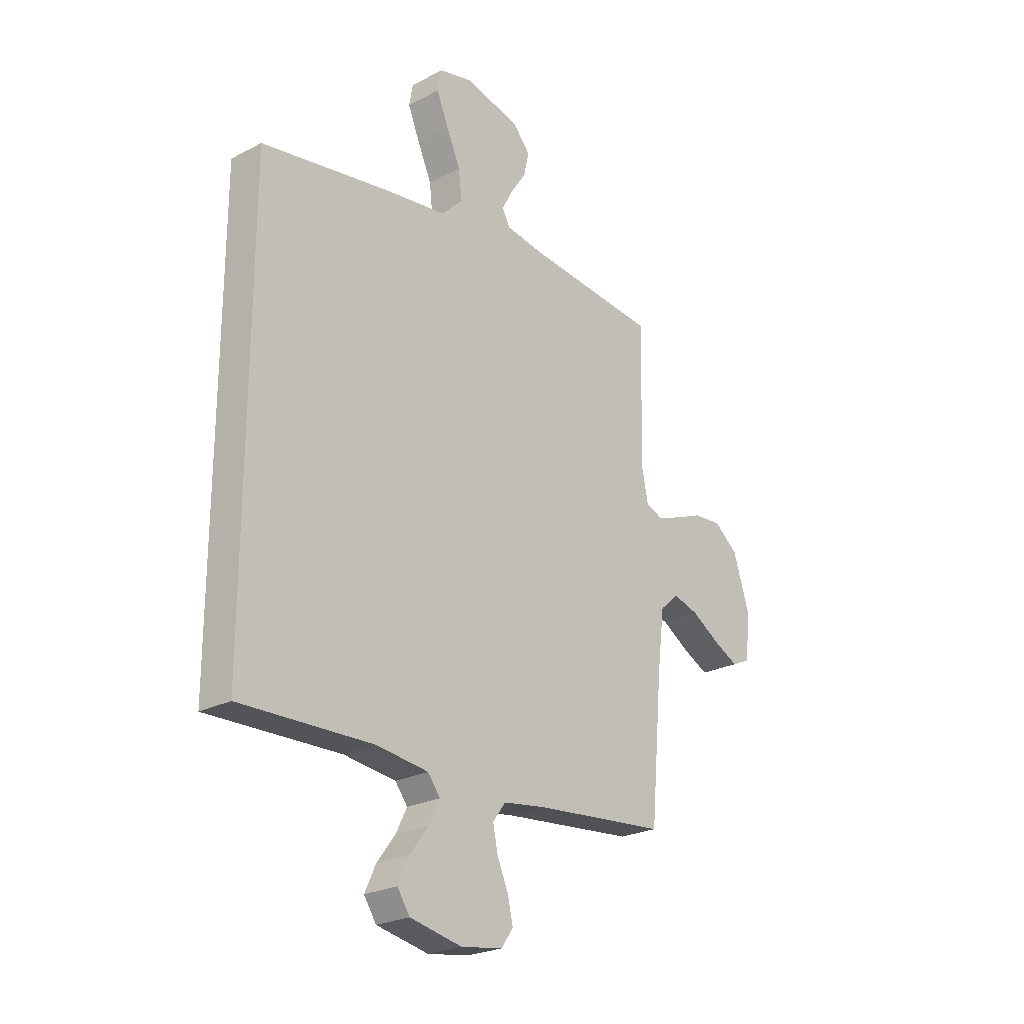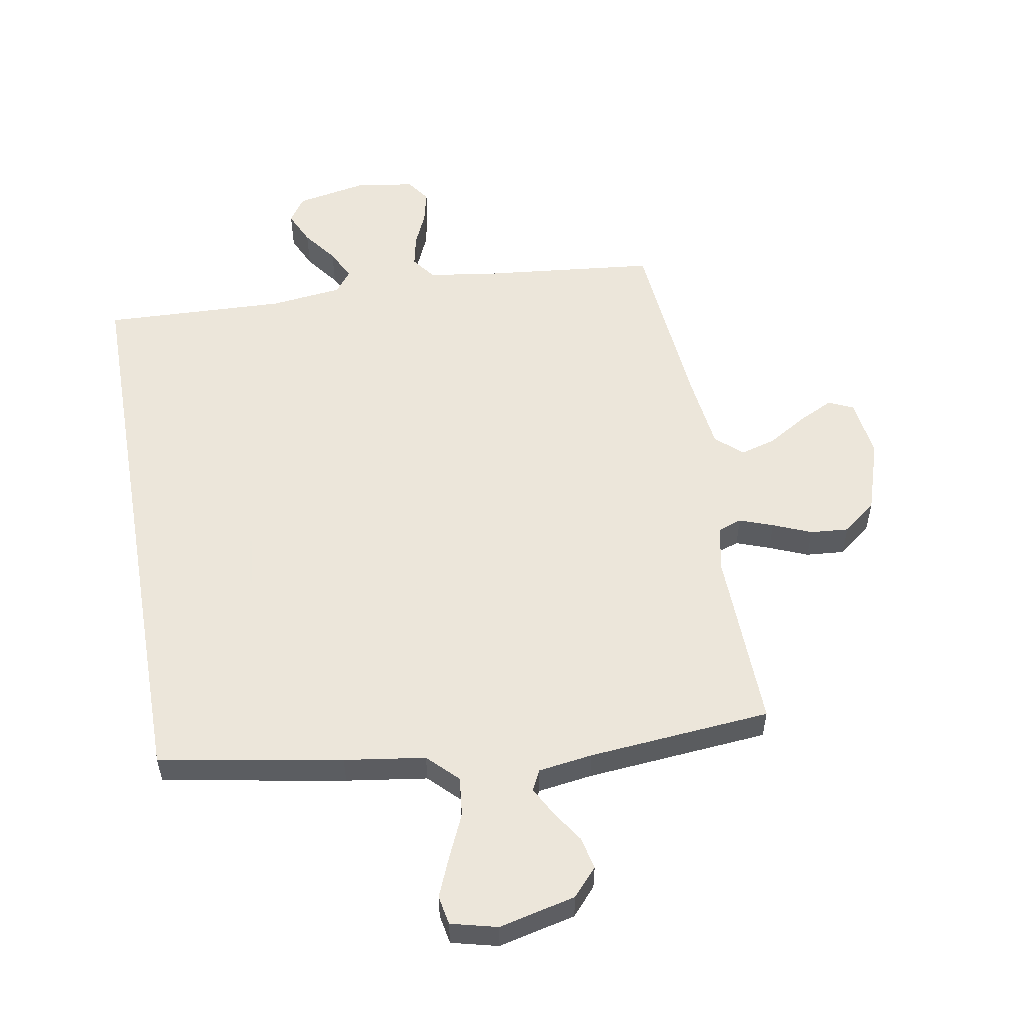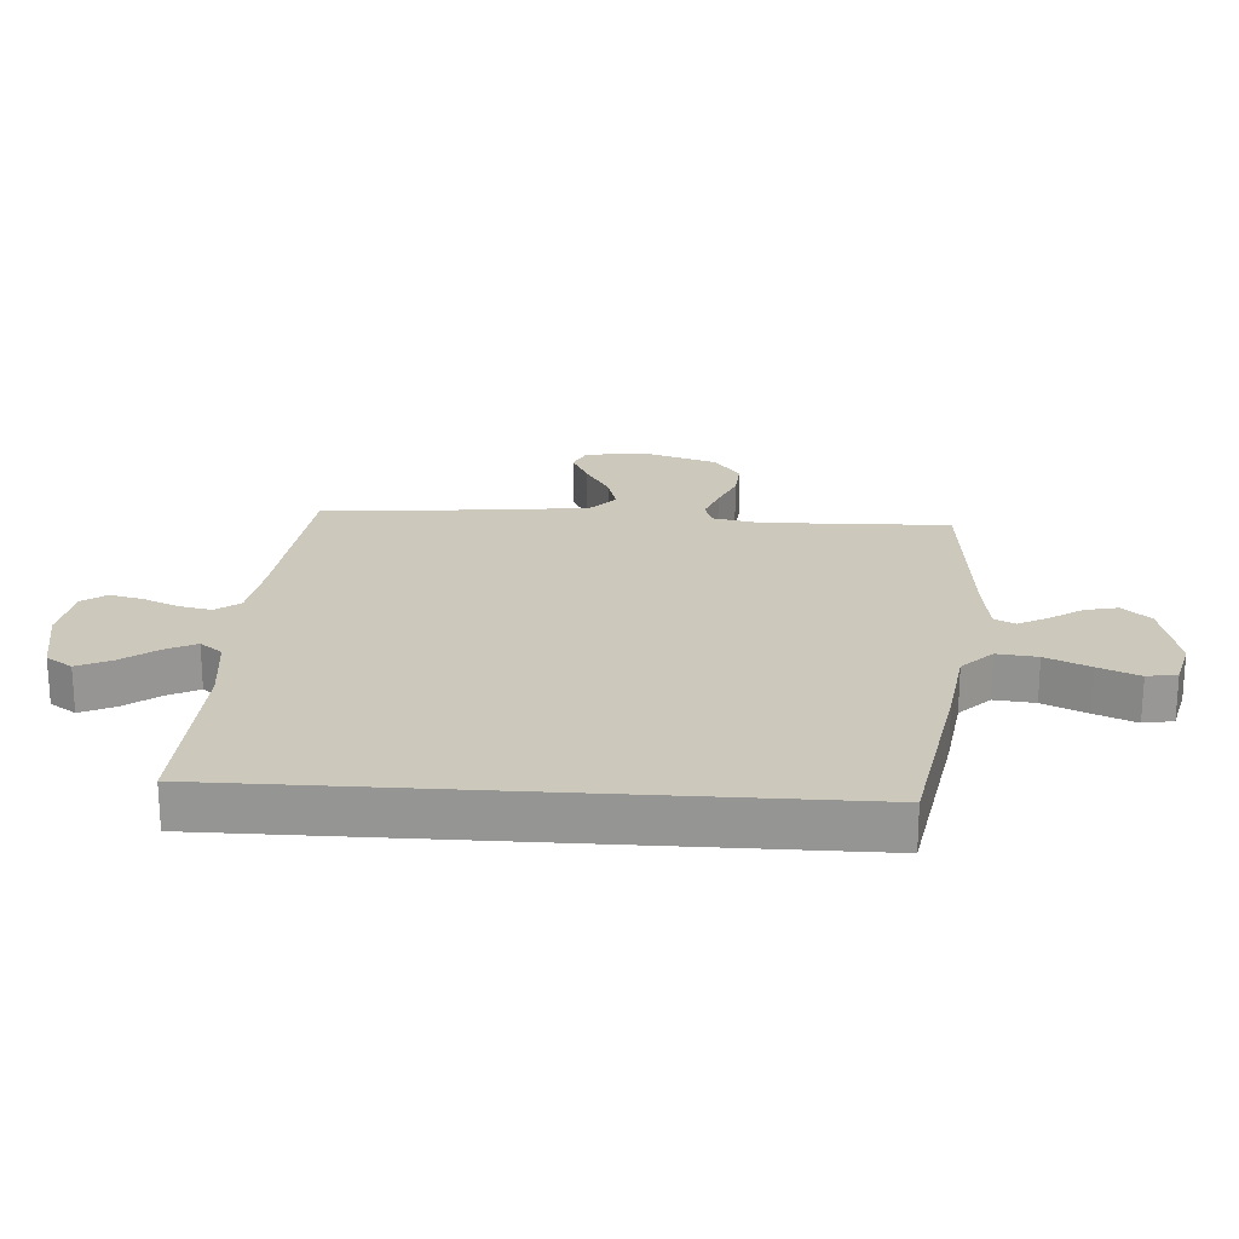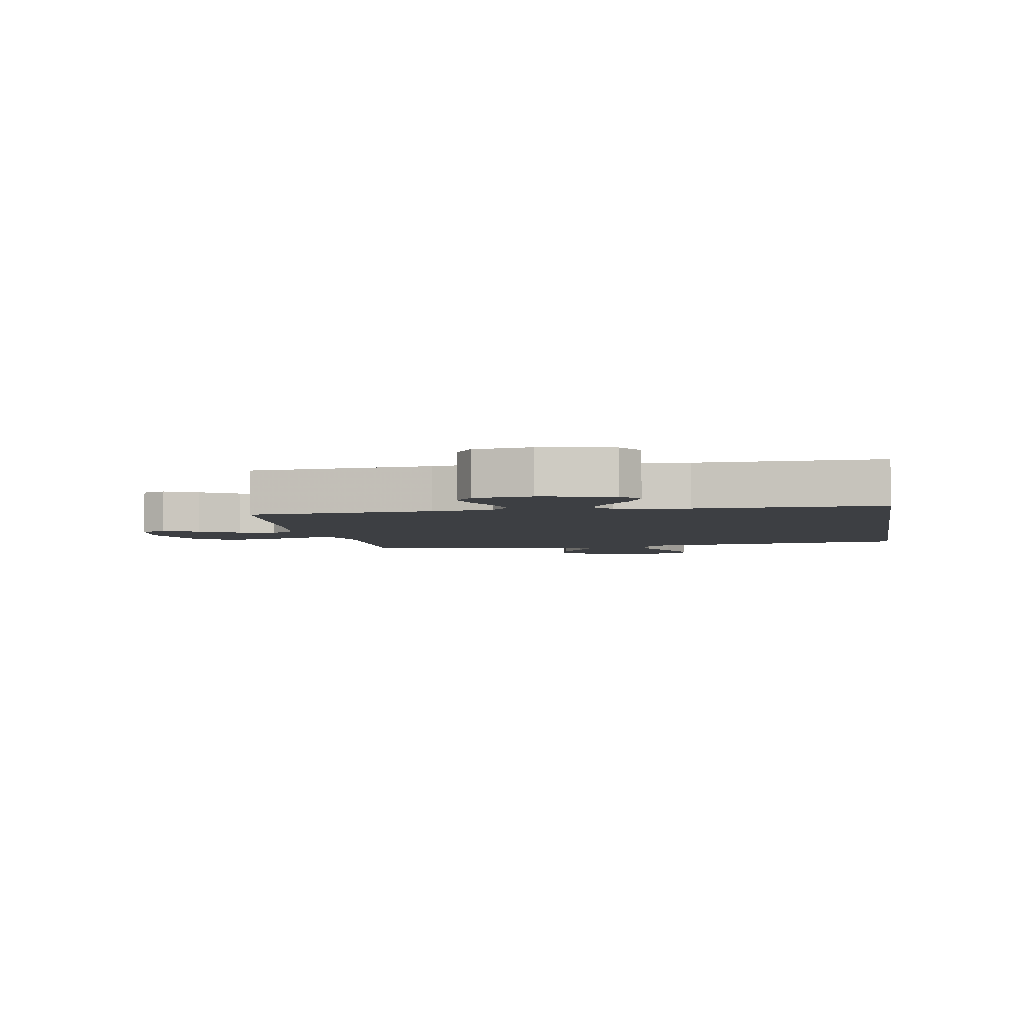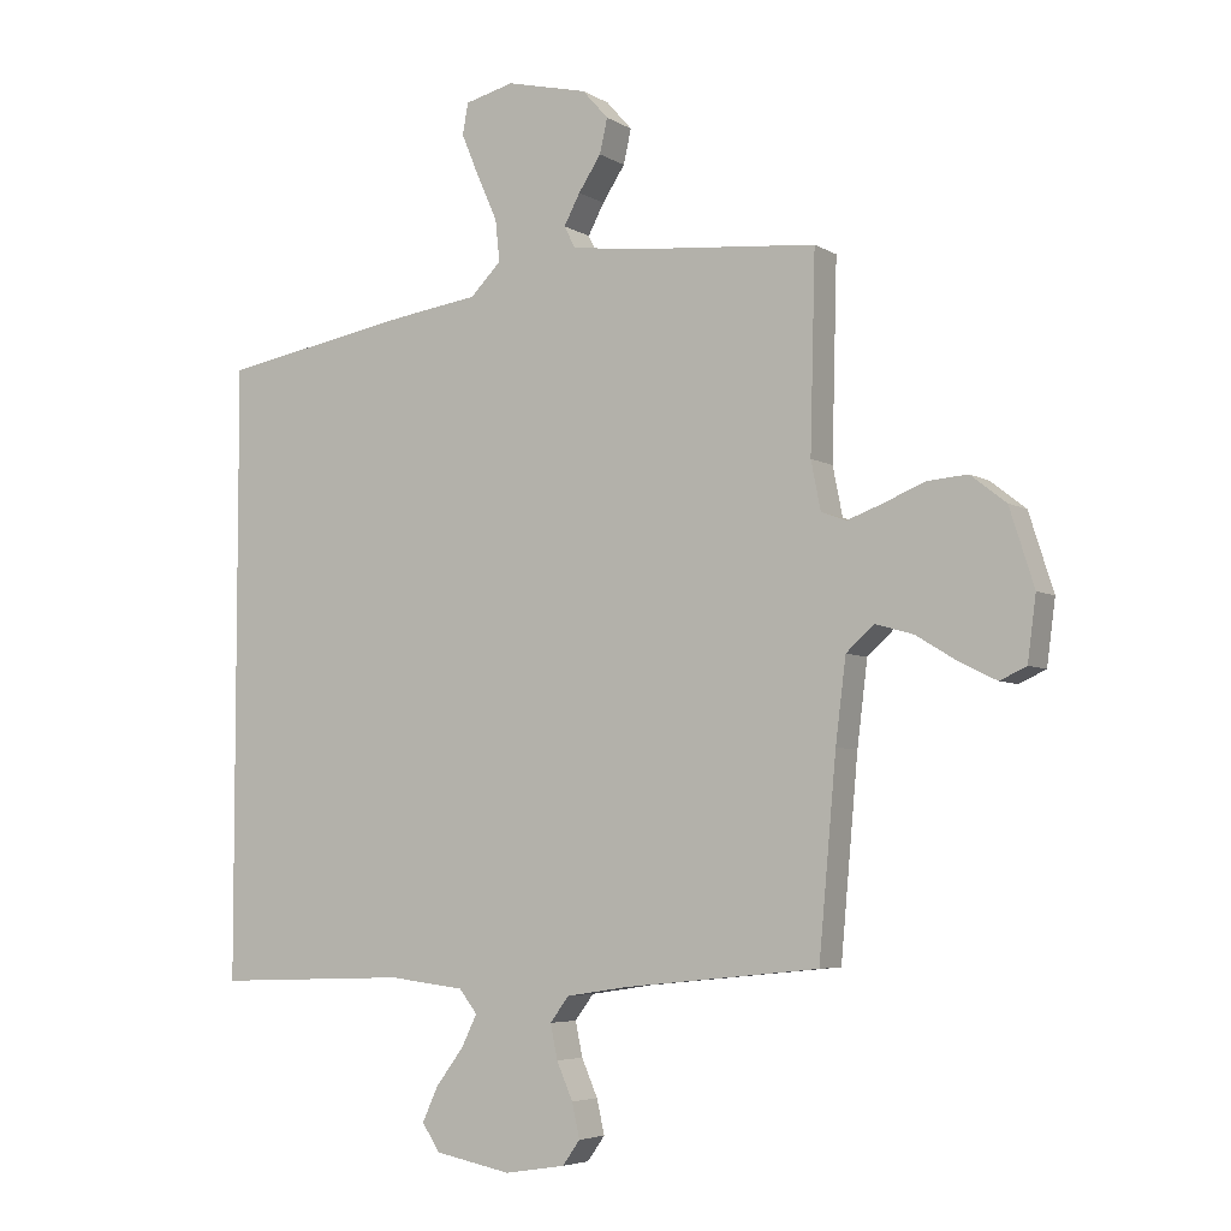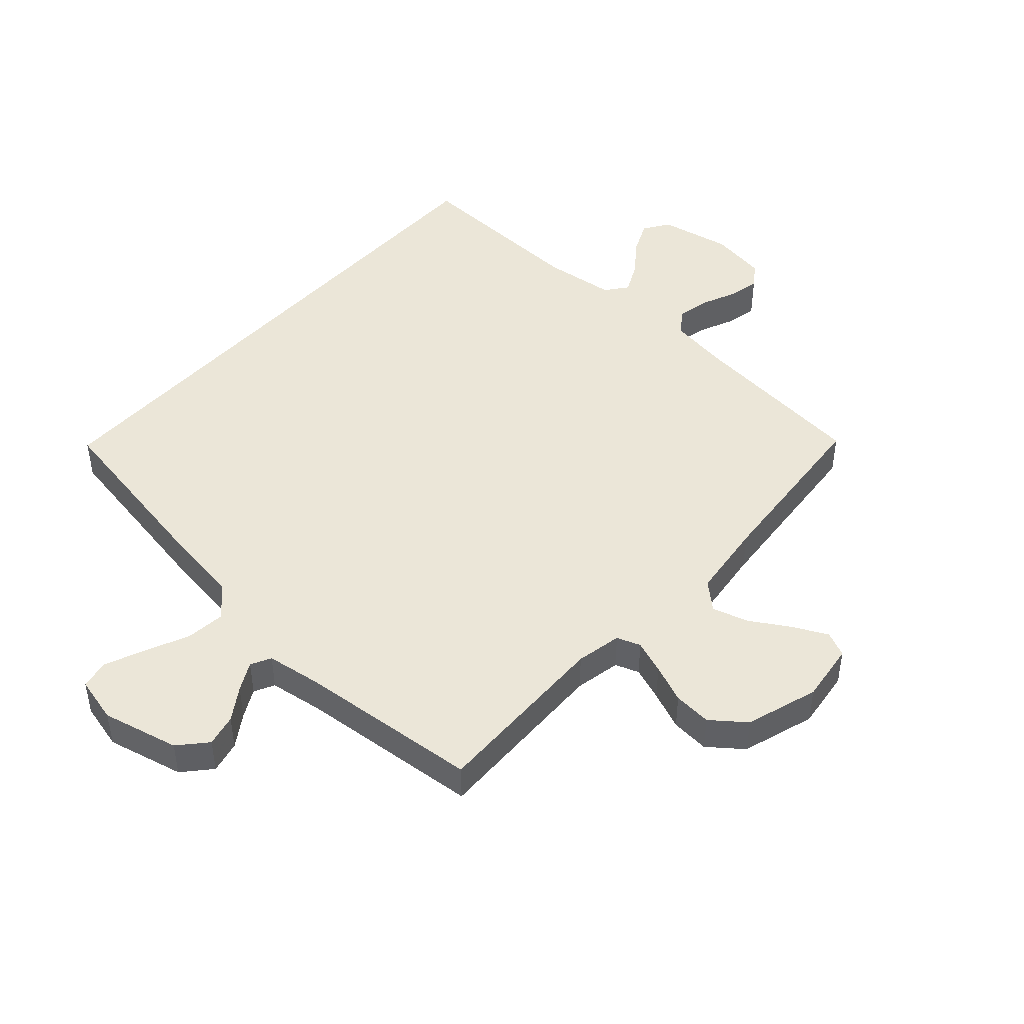
<metadata>
{"format":"obj","ext":"obj","renderer":"f3d","projection":"perspective","resolution":1024,"background":"white","views":[{"elev":-24.5,"azim":-49.4,"up":"+Z"},{"elev":54.6,"azim":-9.9,"up":"+Y"},{"elev":22.1,"azim":-86.3,"up":"+Y"},{"elev":-4.0,"azim":-170.9,"up":"+Y"},{"elev":-5.1,"azim":30.0,"up":"+Z"},{"elev":46.1,"azim":41.9,"up":"+Y"}]}
</metadata>
<code>
v 0.5 0.07 -0.5
v 0.2 0.07 -0.531
v 0.102 0.07 -0.546
v 0.073 0.07 -0.585
v 0.084 0.07 -0.638
v 0.109 0.07 -0.695
v 0.121 0.07 -0.748
v 0.094 0.07 -0.786
v 0 0.07 -0.801
v -0.118 0.07 -0.778
v -0.146 0.07 -0.736
v -0.121 0.07 -0.682
v -0.079 0.07 -0.626
v -0.054 0.07 -0.576
v -0.082 0.07 -0.54
v -0.2 0.07 -0.526
v -0.5 0.07 -0.537
v -0.5 0.07 0.413
v -0.2 0.07 0.466
v -0.067 0.07 0.485
v -0.019 0.07 0.533
v -0.026 0.07 0.598
v -0.058 0.07 0.669
v -0.085 0.07 0.734
v -0.076 0.07 0.782
v 0 0.07 0.801
v 0.126 0.07 0.771
v 0.166 0.07 0.726
v 0.154 0.07 0.673
v 0.119 0.07 0.62
v 0.094 0.07 0.573
v 0.111 0.07 0.54
v 0.2 0.07 0.527
v 0.5 0.07 0.5
v 0.492 0.07 0.2
v 0.507 0.07 0.125
v 0.546 0.07 0.111
v 0.601 0.07 0.131
v 0.664 0.07 0.157
v 0.727 0.07 0.162
v 0.782 0.07 0.119
v 0.82 0.07 0
v 0.807 0.07 -0.098
v 0.766 0.07 -0.117
v 0.709 0.07 -0.089
v 0.645 0.07 -0.05
v 0.586 0.07 -0.033
v 0.543 0.07 -0.072
v 0.527 0.07 -0.2
v 0.5 0 -0.5
v 0.2 0 -0.531
v 0.102 0 -0.546
v 0.073 0 -0.585
v 0.084 0 -0.638
v 0.109 0 -0.695
v 0.121 0 -0.748
v 0.094 0 -0.786
v 0 0 -0.801
v -0.118 0 -0.778
v -0.146 0 -0.736
v -0.121 0 -0.682
v -0.079 0 -0.626
v -0.054 0 -0.576
v -0.082 0 -0.54
v -0.2 0 -0.526
v -0.5 0 -0.537
v -0.5 0 0.413
v -0.2 0 0.466
v -0.067 0 0.485
v -0.019 0 0.533
v -0.026 0 0.598
v -0.058 0 0.669
v -0.085 0 0.734
v -0.076 0 0.782
v 0 0 0.801
v 0.126 0 0.771
v 0.166 0 0.726
v 0.154 0 0.673
v 0.119 0 0.62
v 0.094 0 0.573
v 0.111 0 0.54
v 0.2 0 0.527
v 0.5 0 0.5
v 0.492 0 0.2
v 0.507 0 0.125
v 0.546 0 0.111
v 0.601 0 0.131
v 0.664 0 0.157
v 0.727 0 0.162
v 0.782 0 0.119
v 0.82 0 0
v 0.807 0 -0.098
v 0.766 0 -0.117
v 0.709 0 -0.089
v 0.645 0 -0.05
v 0.586 0 -0.033
v 0.543 0 -0.072
v 0.527 0 -0.2
f 43 44 45 46
f 41 42 43 46
f 41 46 47
f 38 39 40 41
f 37 38 41 47
f 36 37 47 48
f 33 34 35
f 32 33 35 36
f 27 28 29 30
f 27 30 31
f 26 27 31
f 25 26 31
f 22 23 24 25
f 22 25 31 32
f 17 18 19 20
f 16 17 20 21
f 15 16 21
f 14 15 21
f 10 11 12 13
f 10 13 14
f 9 10 14
f 5 6 7 8
f 4 5 8 9
f 49 1 2
f 49 2 3
f 48 49 3
f 36 48 3
f 21 22 32 36
f 21 36 3 4
f 4 9 14 21
f 95 94 93 92
f 95 92 91 90
f 96 95 90
f 90 89 88 87
f 96 90 87 86
f 97 96 86 85
f 84 83 82
f 85 84 82 81
f 79 78 77 76
f 80 79 76
f 80 76 75
f 80 75 74
f 74 73 72 71
f 81 80 74 71
f 69 68 67 66
f 70 69 66 65
f 70 65 64
f 70 64 63
f 62 61 60 59
f 63 62 59
f 63 59 58
f 57 56 55 54
f 58 57 54 53
f 51 50 98
f 52 51 98
f 52 98 97
f 52 97 85
f 85 81 71 70
f 53 52 85 70
f 70 63 58 53
f 1 50 51 2
f 2 51 52 3
f 3 52 53 4
f 4 53 54 5
f 5 54 55 6
f 6 55 56 7
f 7 56 57 8
f 8 57 58 9
f 9 58 59 10
f 10 59 60 11
f 11 60 61 12
f 12 61 62 13
f 13 62 63 14
f 14 63 64 15
f 15 64 65 16
f 16 65 66 17
f 17 66 67 18
f 18 67 68 19
f 19 68 69 20
f 20 69 70 21
f 21 70 71 22
f 22 71 72 23
f 23 72 73 24
f 24 73 74 25
f 25 74 75 26
f 26 75 76 27
f 27 76 77 28
f 28 77 78 29
f 29 78 79 30
f 30 79 80 31
f 31 80 81 32
f 32 81 82 33
f 33 82 83 34
f 34 83 84 35
f 35 84 85 36
f 36 85 86 37
f 37 86 87 38
f 38 87 88 39
f 39 88 89 40
f 40 89 90 41
f 41 90 91 42
f 42 91 92 43
f 43 92 93 44
f 44 93 94 45
f 45 94 95 46
f 46 95 96 47
f 47 96 97 48
f 48 97 98 49
f 49 98 50 1

</code>
